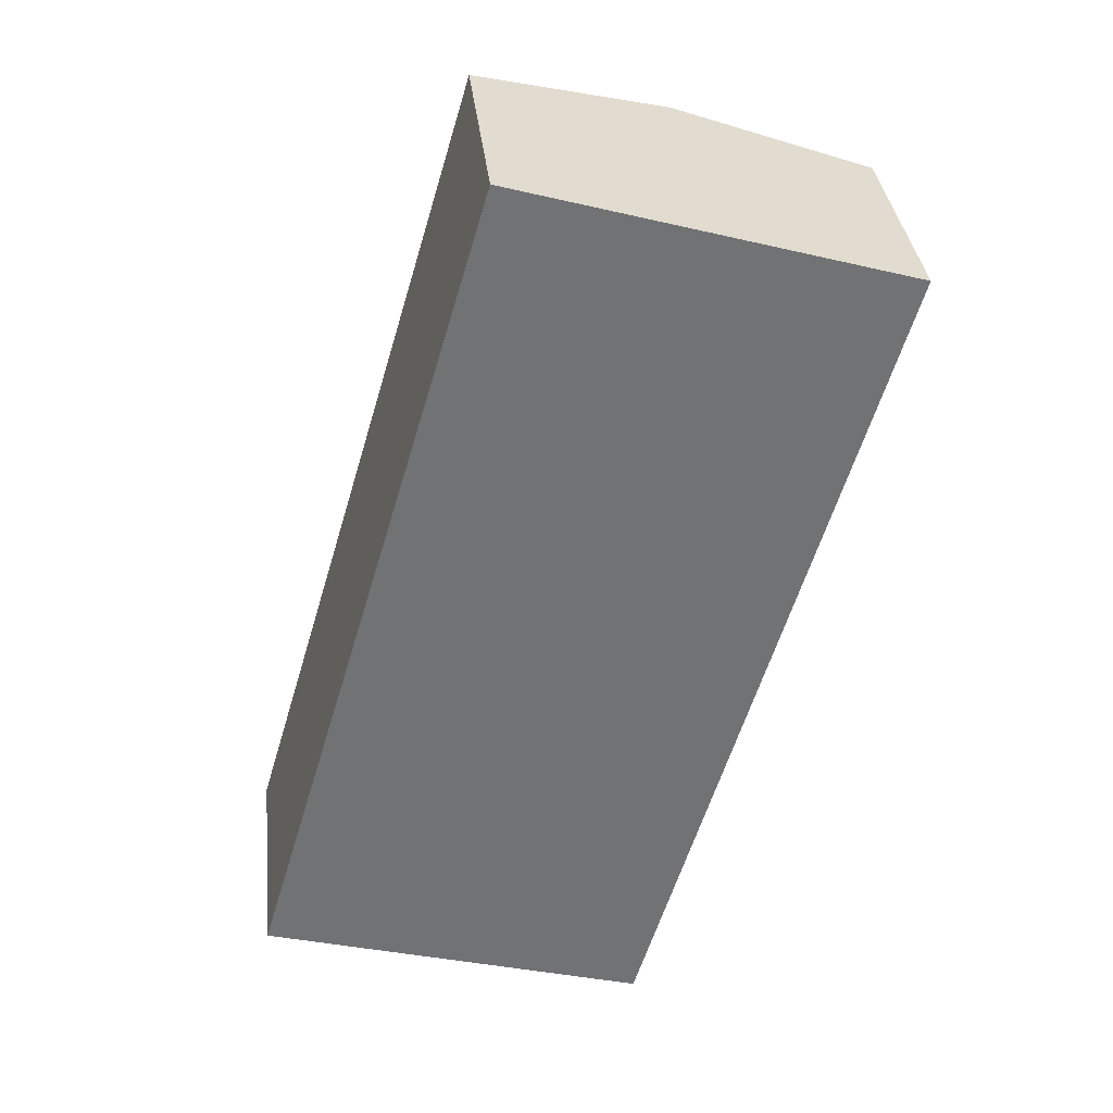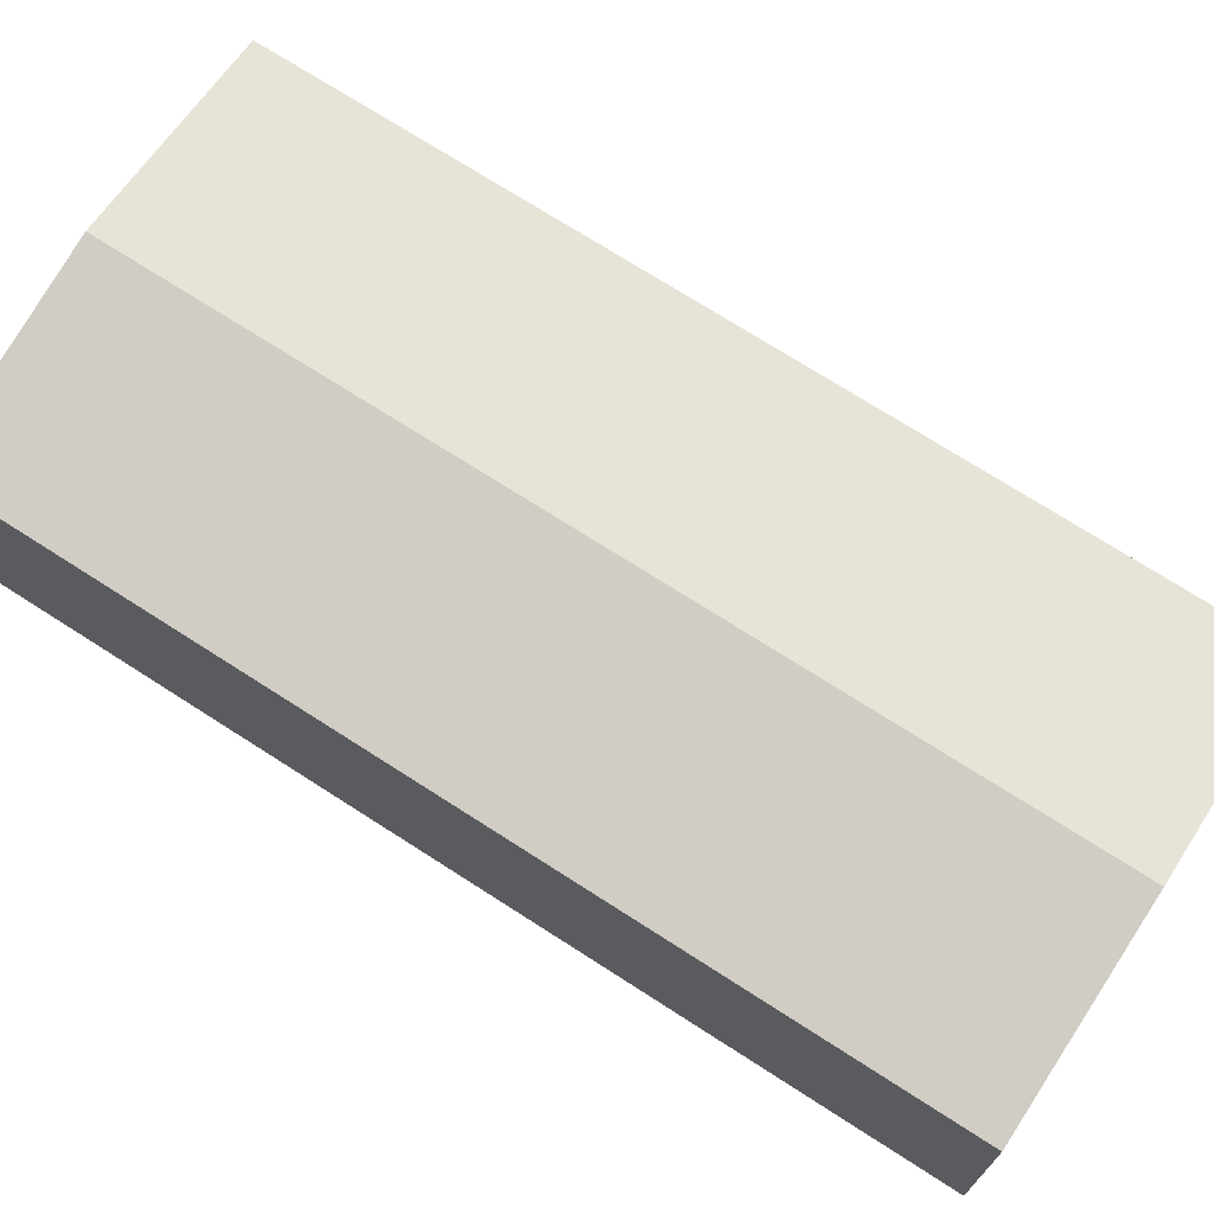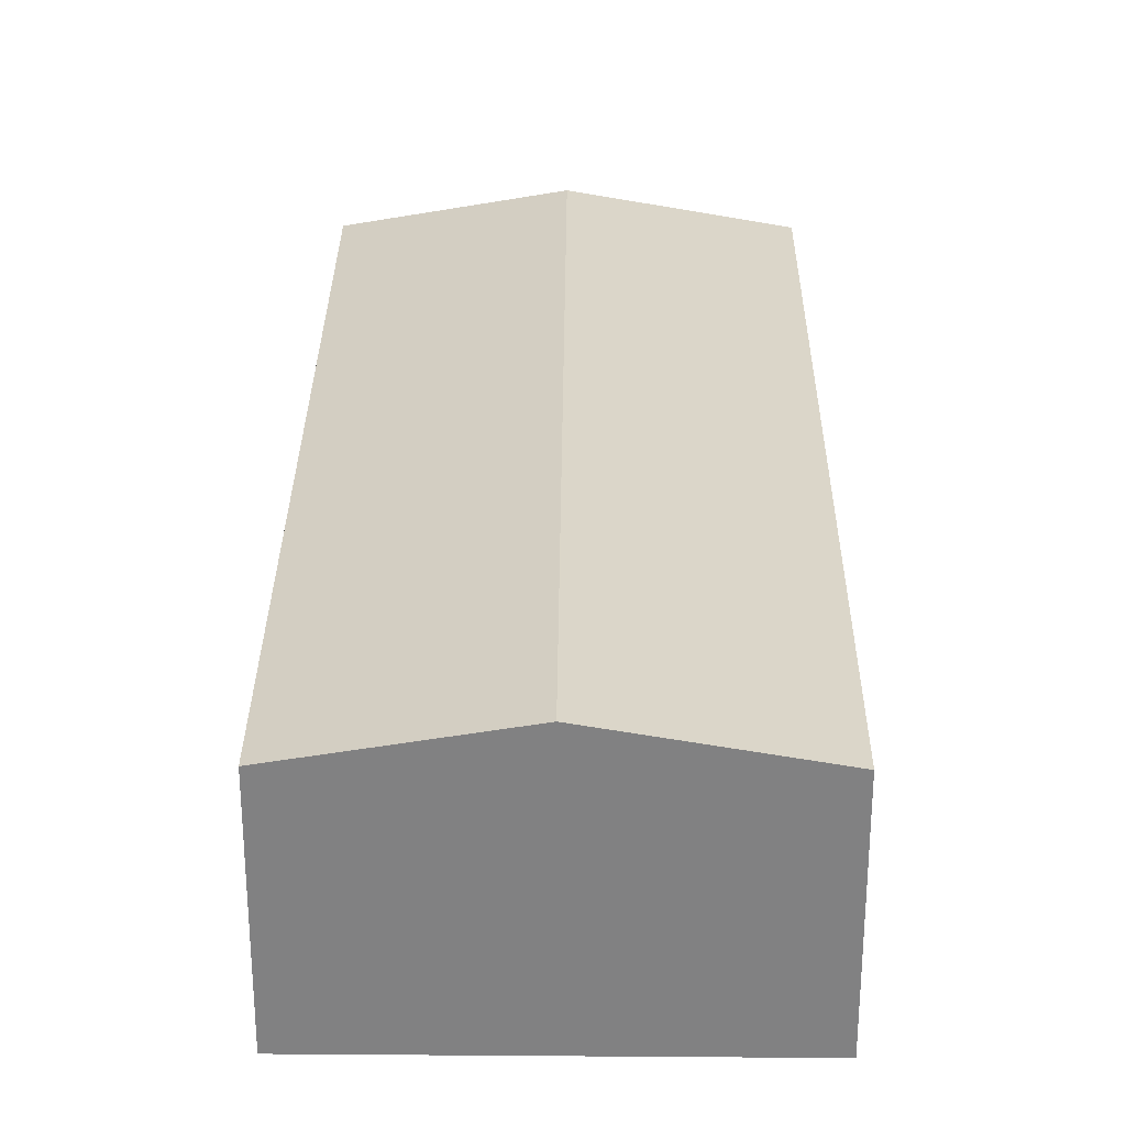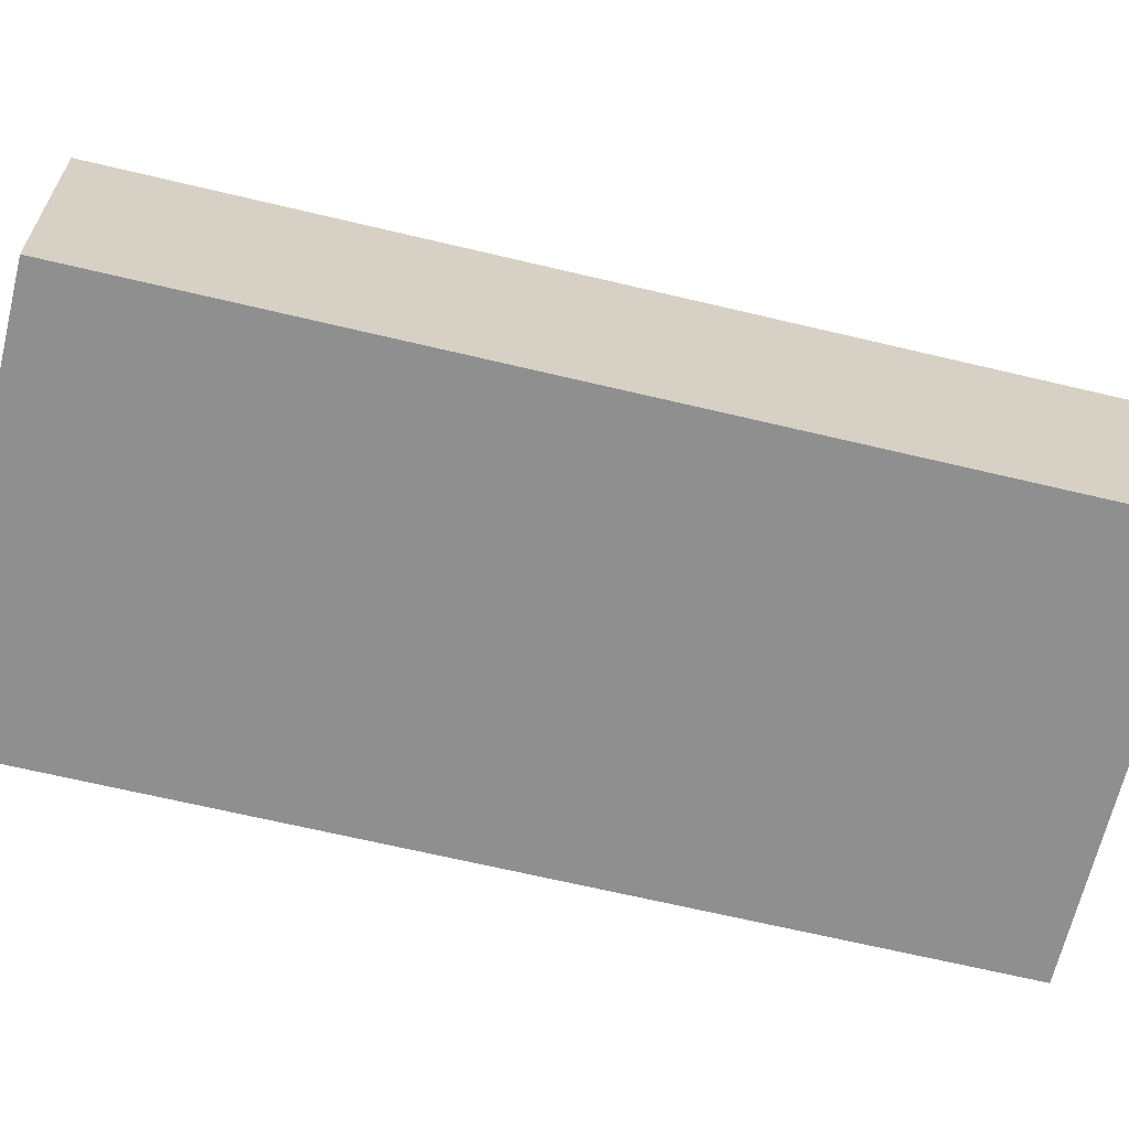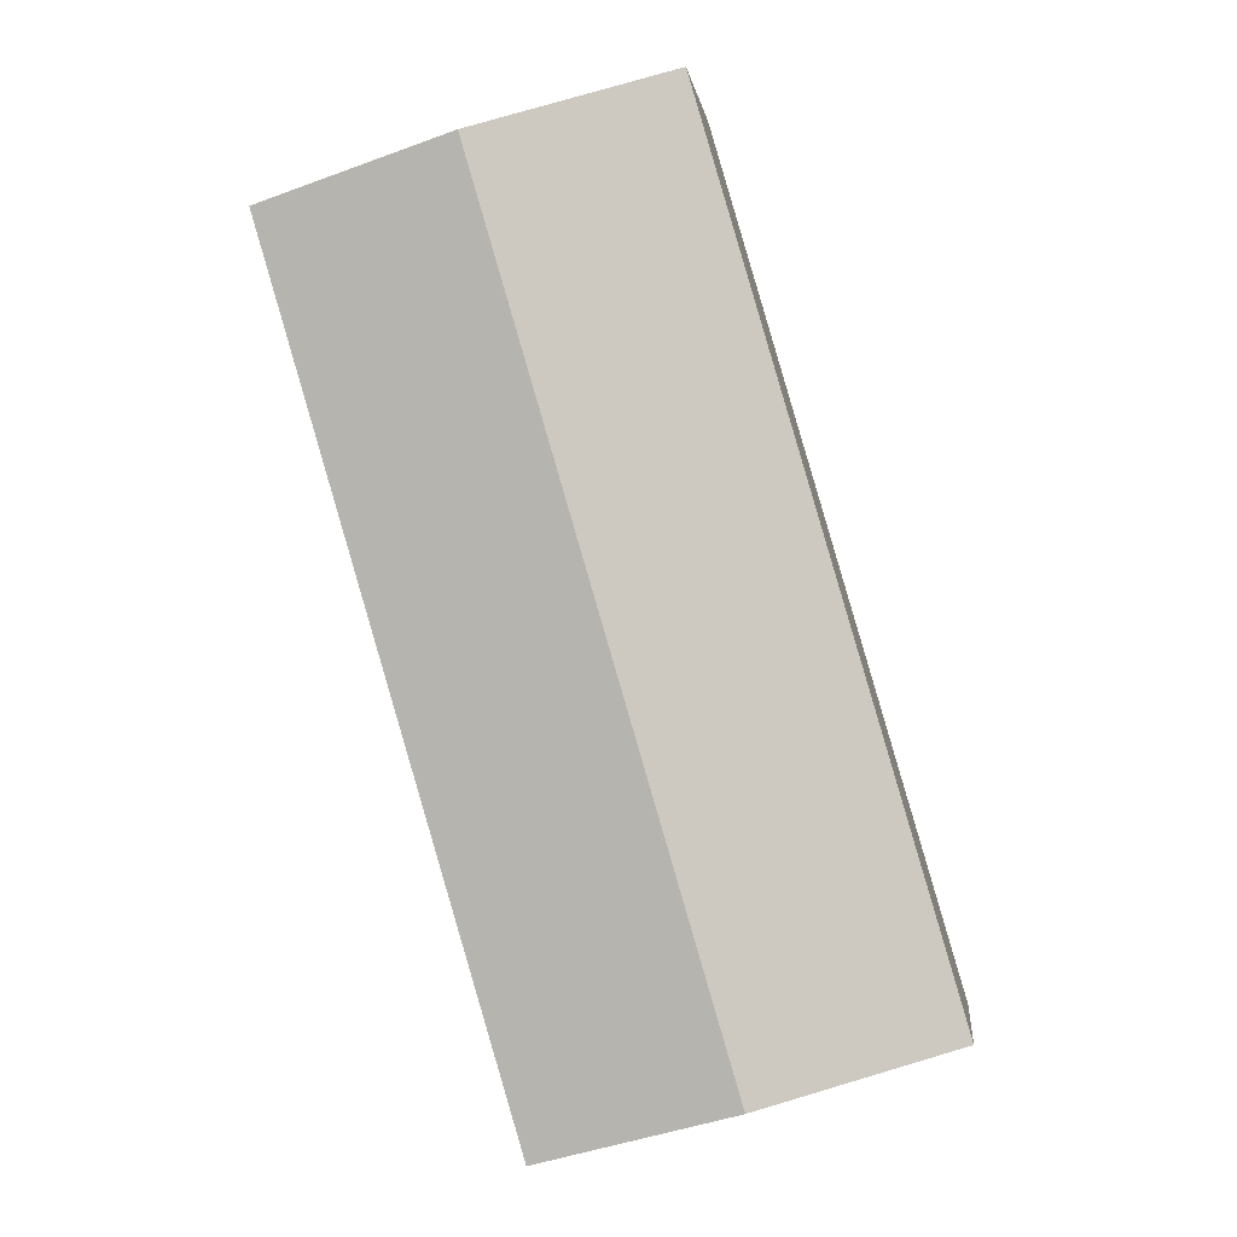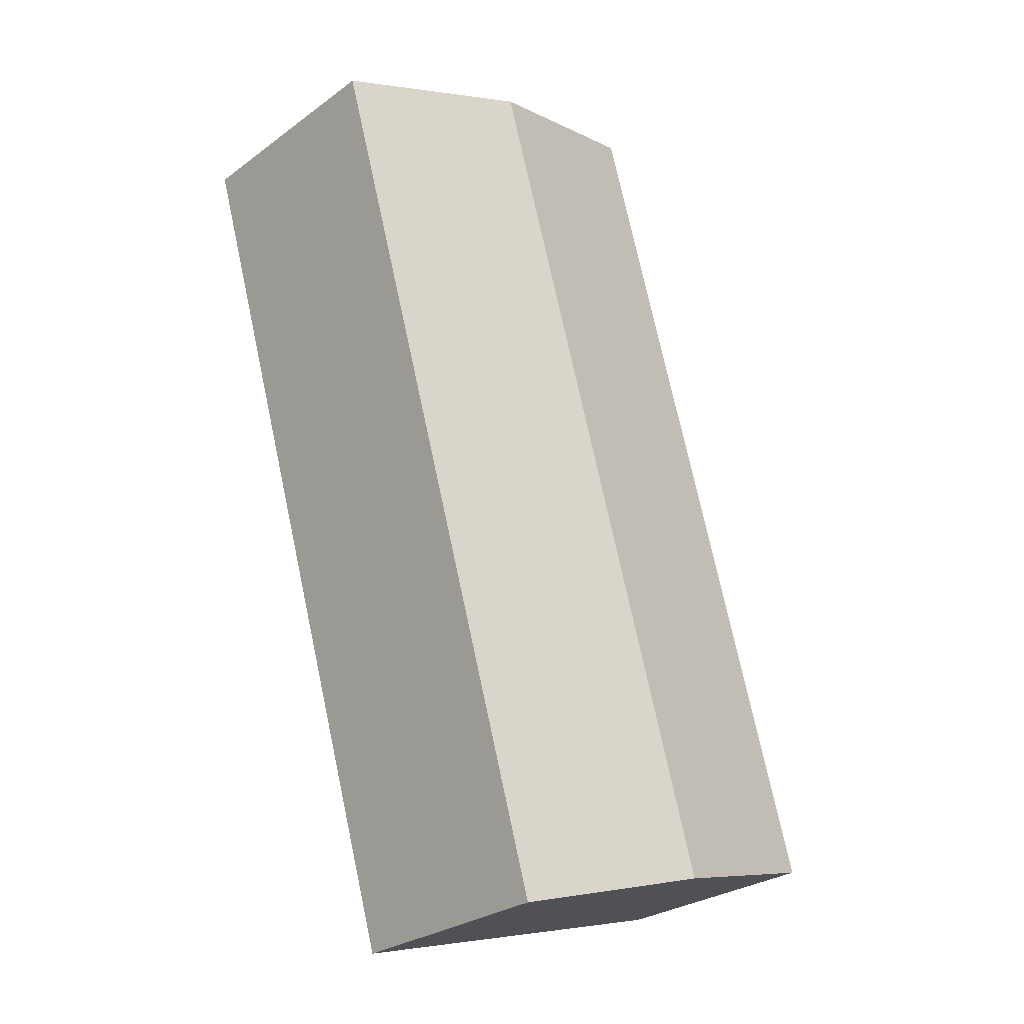
<metadata>
{"format":"obj","ext":"obj","renderer":"f3d","projection":"perspective","resolution":1024,"background":"white","views":[{"elev":34.9,"azim":-6.2,"up":"+Z"},{"elev":72.3,"azim":-40.9,"up":"+Y"},{"elev":29.5,"azim":16.9,"up":"+Y"},{"elev":-65.4,"azim":-87.2,"up":"+Y"},{"elev":-0.1,"azim":-173.3,"up":"+Z"},{"elev":-27.9,"azim":137.8,"up":"+Z"}]}
</metadata>
<code>
v  20.89 7.935 22.28
v  15.06 9.132 26.82
v  21.66 7.935 24.9
v  13.2 7.935 -3.872
v  12.29 8.1 -3.604
v  11.17 8.302 -3.277
v  6.592 9.132 -1.934
v  0 7.937 4.86e-16
v  6.531 7.933 22.28
v  8.43 7.932 28.76
v  0 0 0
v  6.531 -1.364e-15 22.28
v  8.43 -1.761e-15 28.76
v  15.06 -1.643e-15 26.82
v  21.66 -1.524e-15 24.9
v  20.89 -1.364e-15 22.28
v  13.2 2.371e-16 -3.872
v  6.592 1.184e-16 -1.934
v  12.29 2.207e-16 -3.604
v  11.17 2.007e-16 -3.277
g defaultobject
f 1 2 3
f 2 1 4
f 2 4 5
f 2 5 6
f 2 6 7
f 8 2 7
f 2 8 9
f 2 9 10
f 11 9 8
f 9 11 12
f 9 12 10
f 10 12 13
f 13 2 10
f 2 13 3
f 3 13 14
f 3 14 15
f 15 1 3
f 1 15 4
f 4 15 16
f 4 16 17
f 17 5 4
f 5 17 6
f 6 17 7
f 7 17 8
f 8 17 18
f 8 18 11
f 18 17 19
f 18 19 20
f 12 14 13
f 14 12 15
f 15 12 11
f 15 11 16
f 16 11 20
f 16 20 19
f 16 19 17
f 20 11 18

</code>
